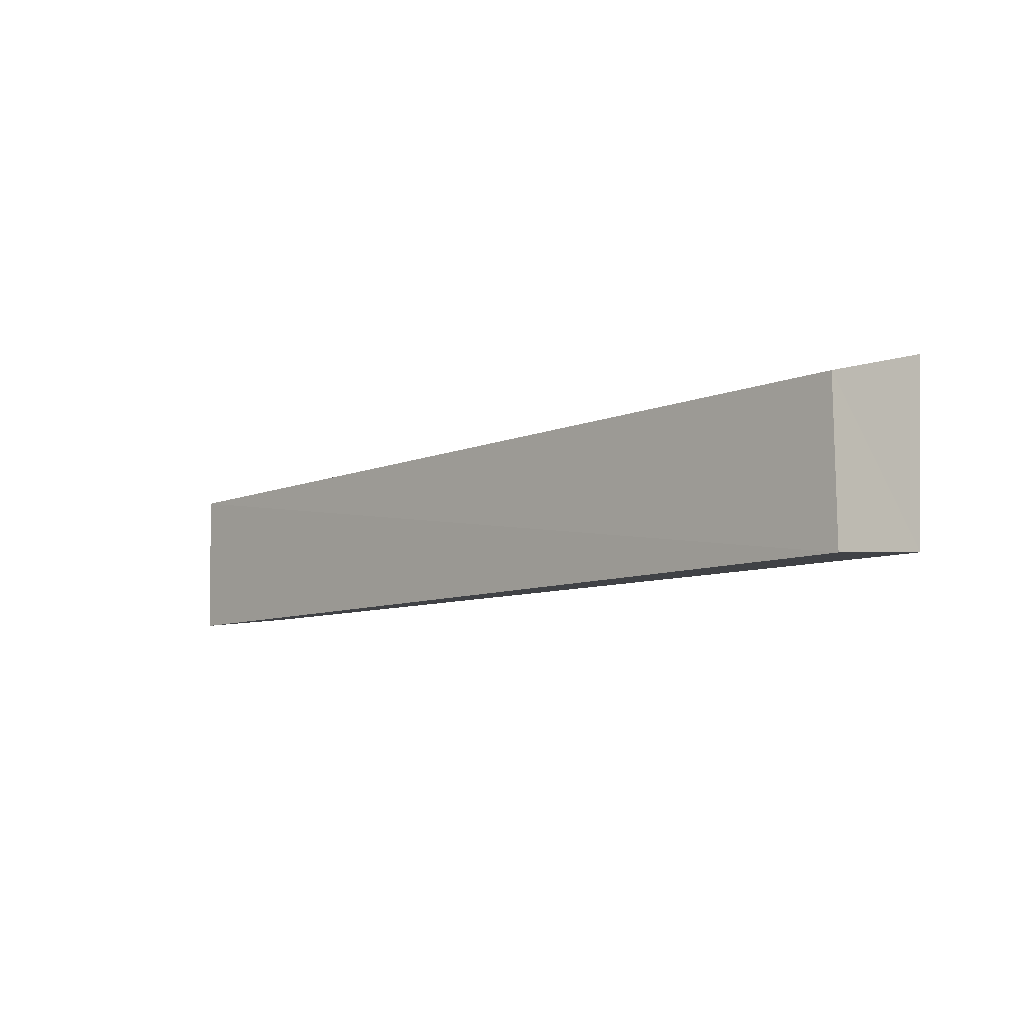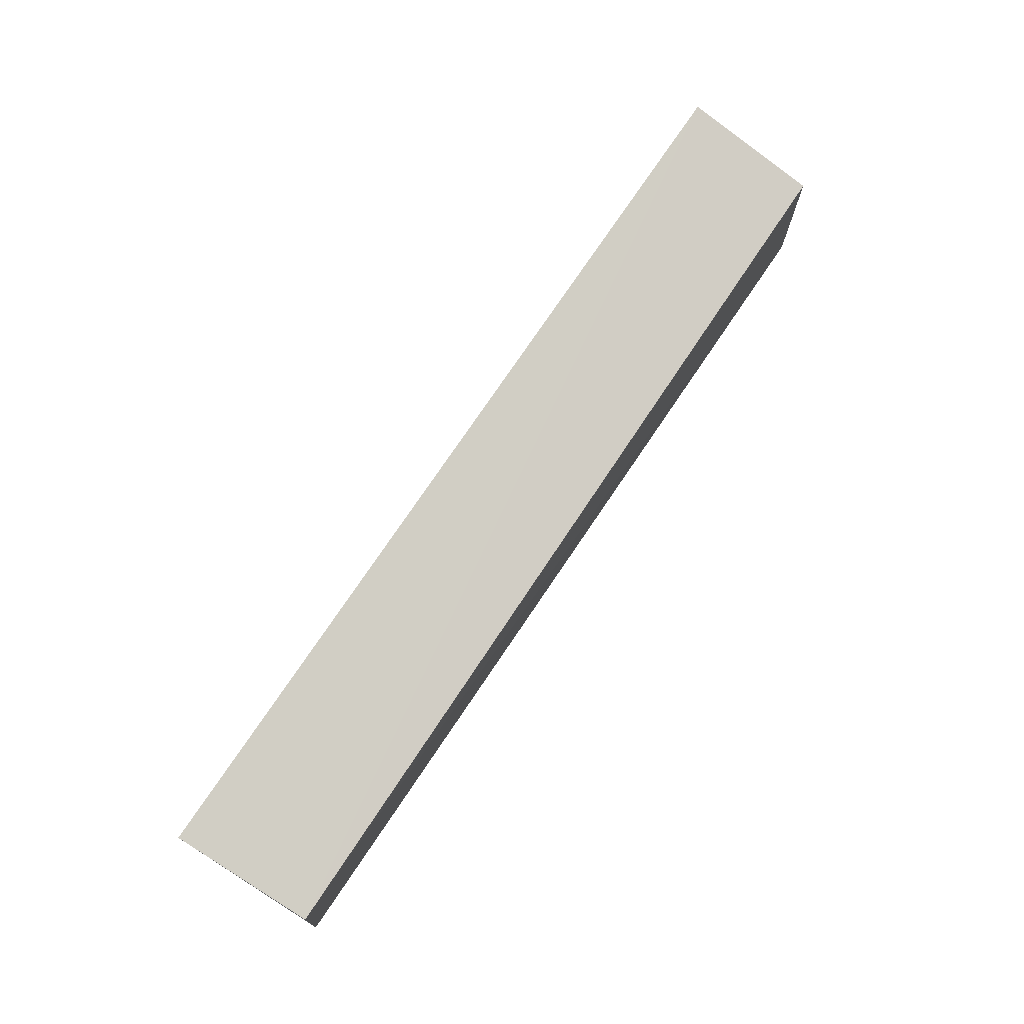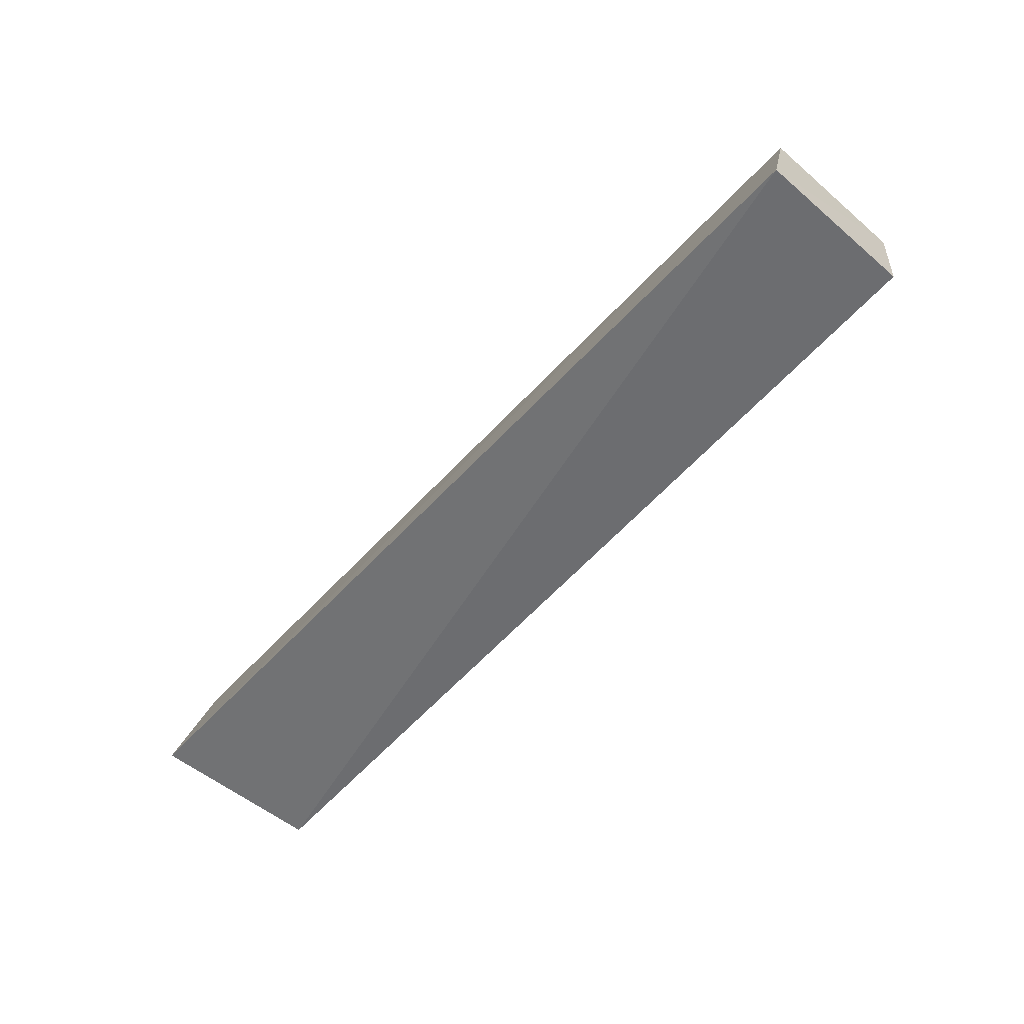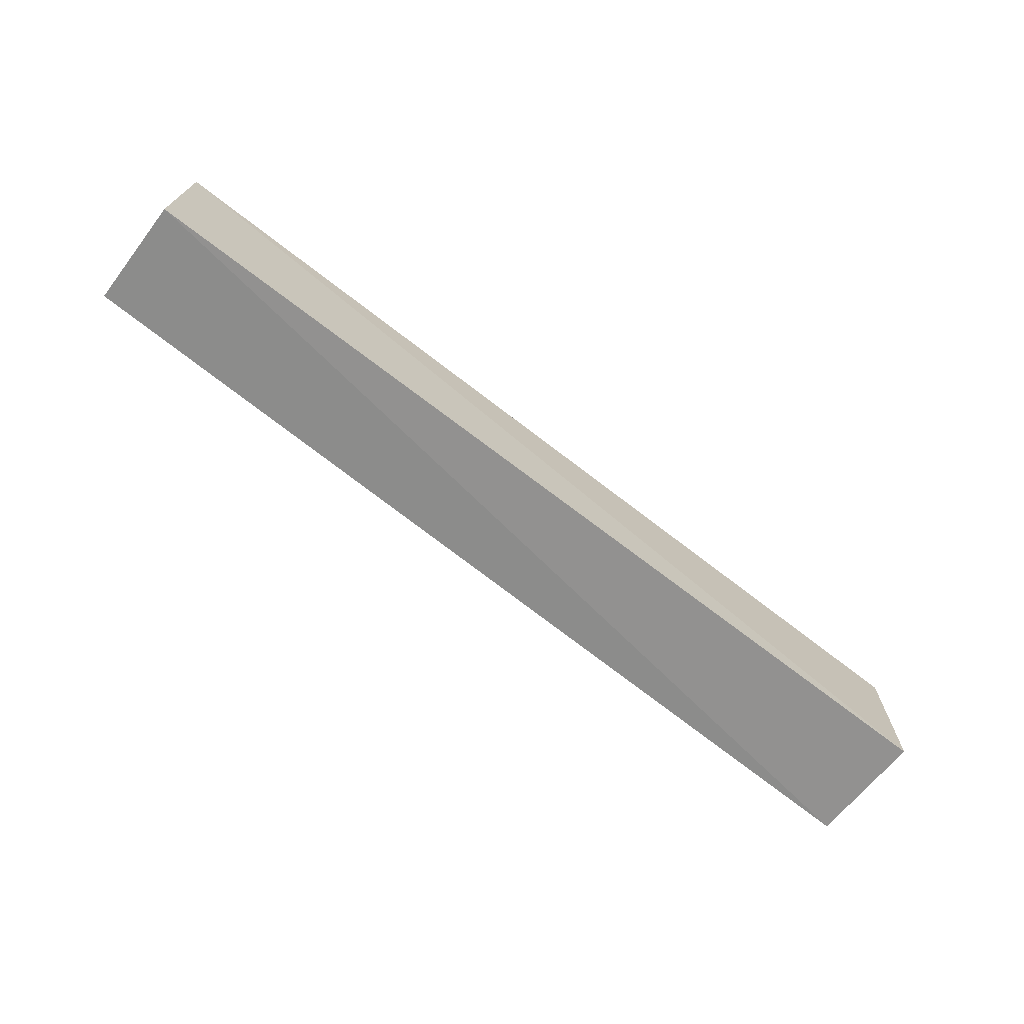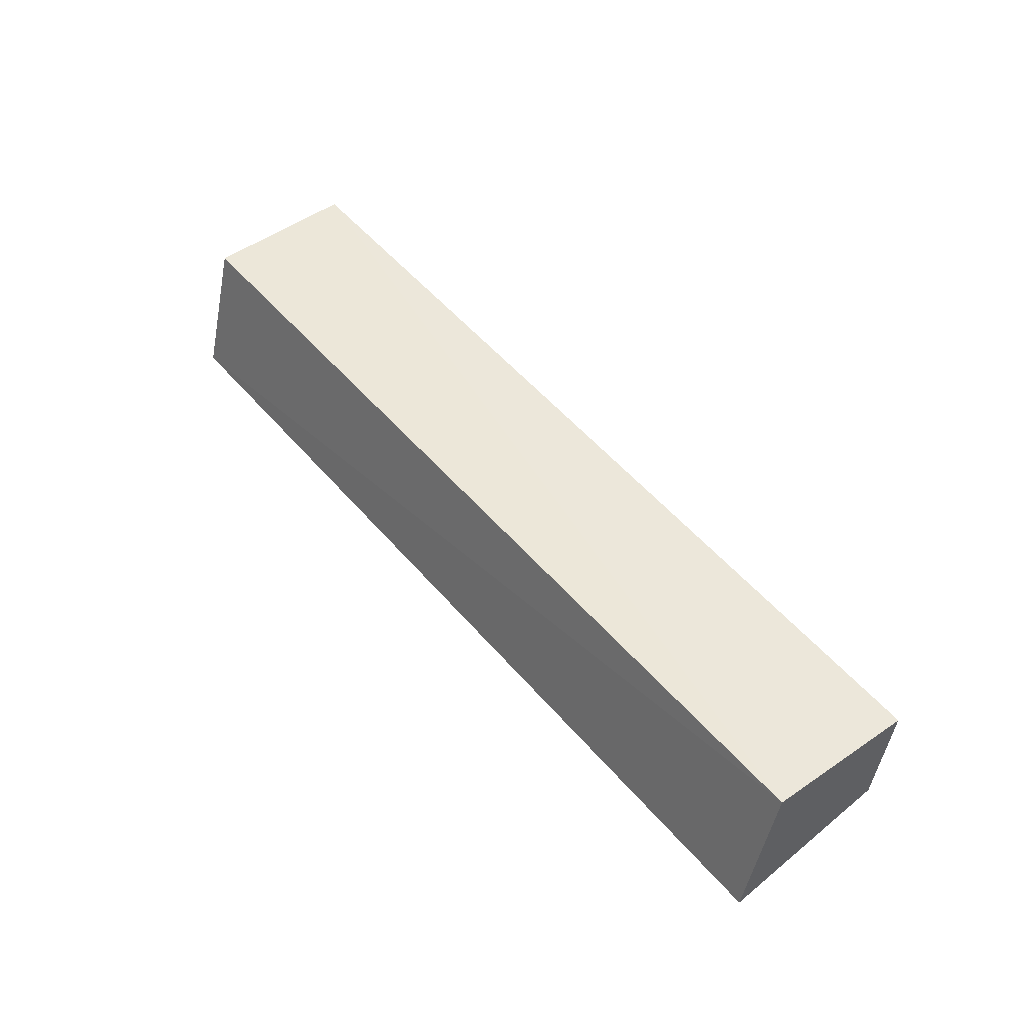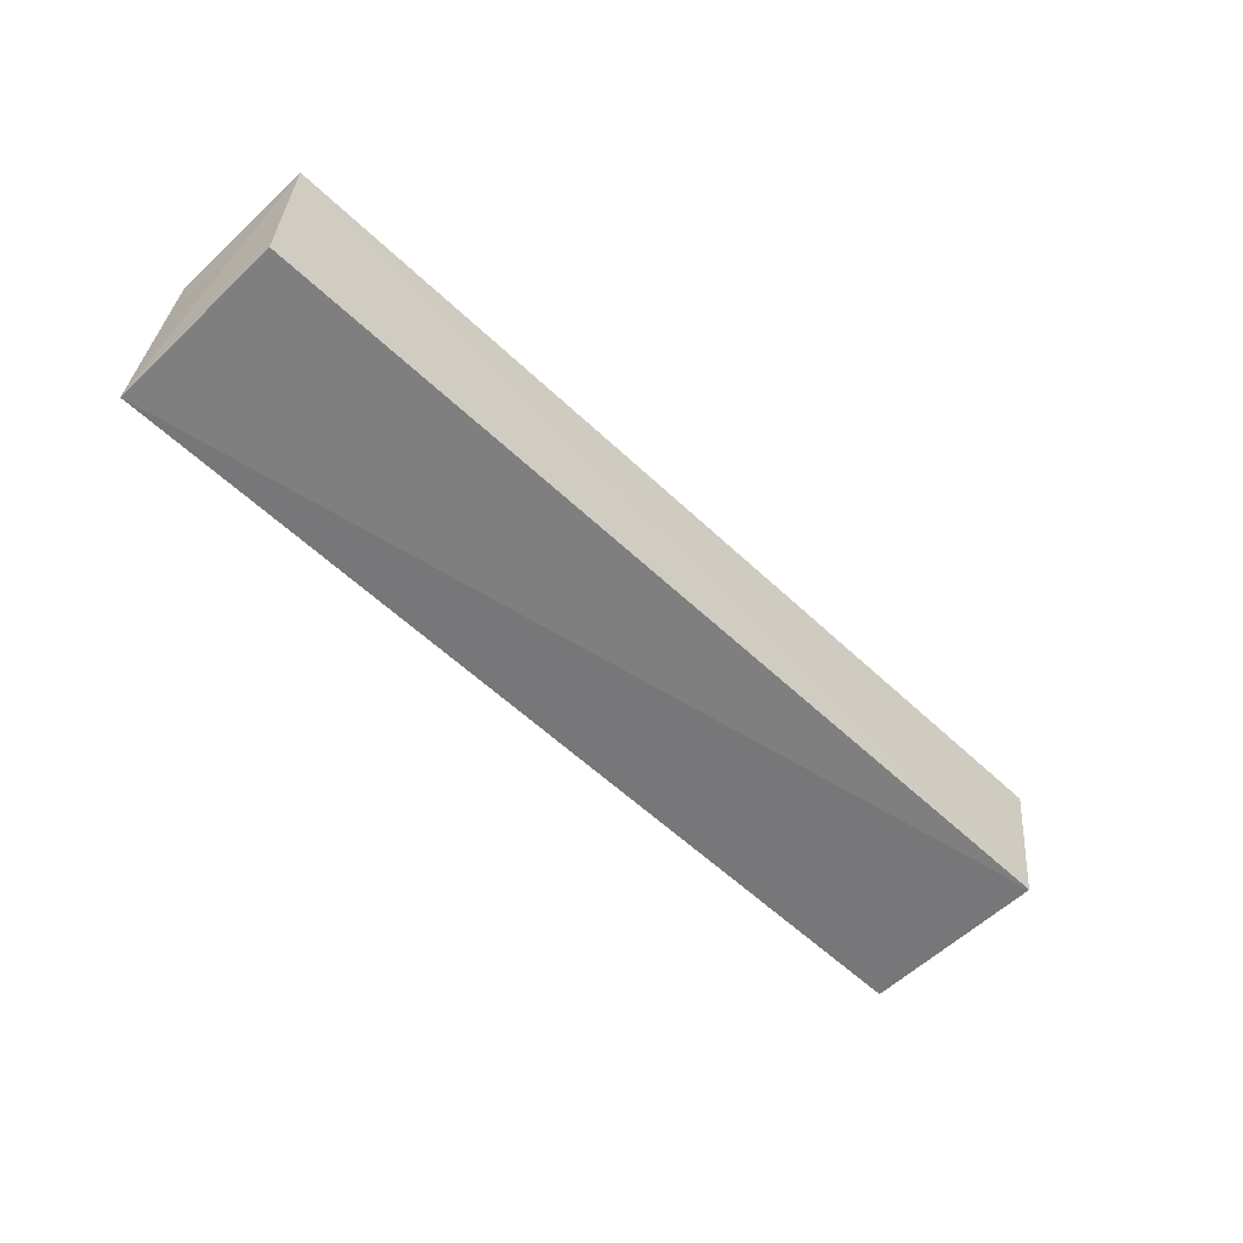
<metadata>
{"format":"obj","ext":"obj","renderer":"f3d","projection":"perspective","resolution":1024,"background":"white","views":[{"elev":-9.3,"azim":-133.4,"up":"+Z"},{"elev":73.5,"azim":123.6,"up":"+Z"},{"elev":-58.7,"azim":47.9,"up":"+Y"},{"elev":-70.8,"azim":142.3,"up":"+Z"},{"elev":50.1,"azim":51.6,"up":"+Y"},{"elev":-53.3,"azim":133.9,"up":"+Y"}]}
</metadata>
<code>
v 0.2667 -0.02411 0.1234
v 0.2655 -0.01095 0.03127
v 0.2643 0.05088 0.1033
v -0.2346 0.05016 0.1039
v -0.2352 -0.01474 0.02647
v -0.2333 -0.02368 0.1247
v 0.2655 0.0479 0.02311
v -0.2351 0.04977 0.02019
f 5 2 1
f 6 1 3
f 6 3 4
f 6 5 1
f 6 4 5
f 7 1 2
f 7 3 1
f 7 2 5
f 8 7 5
f 8 5 4
f 8 4 3
f 8 3 7

</code>
